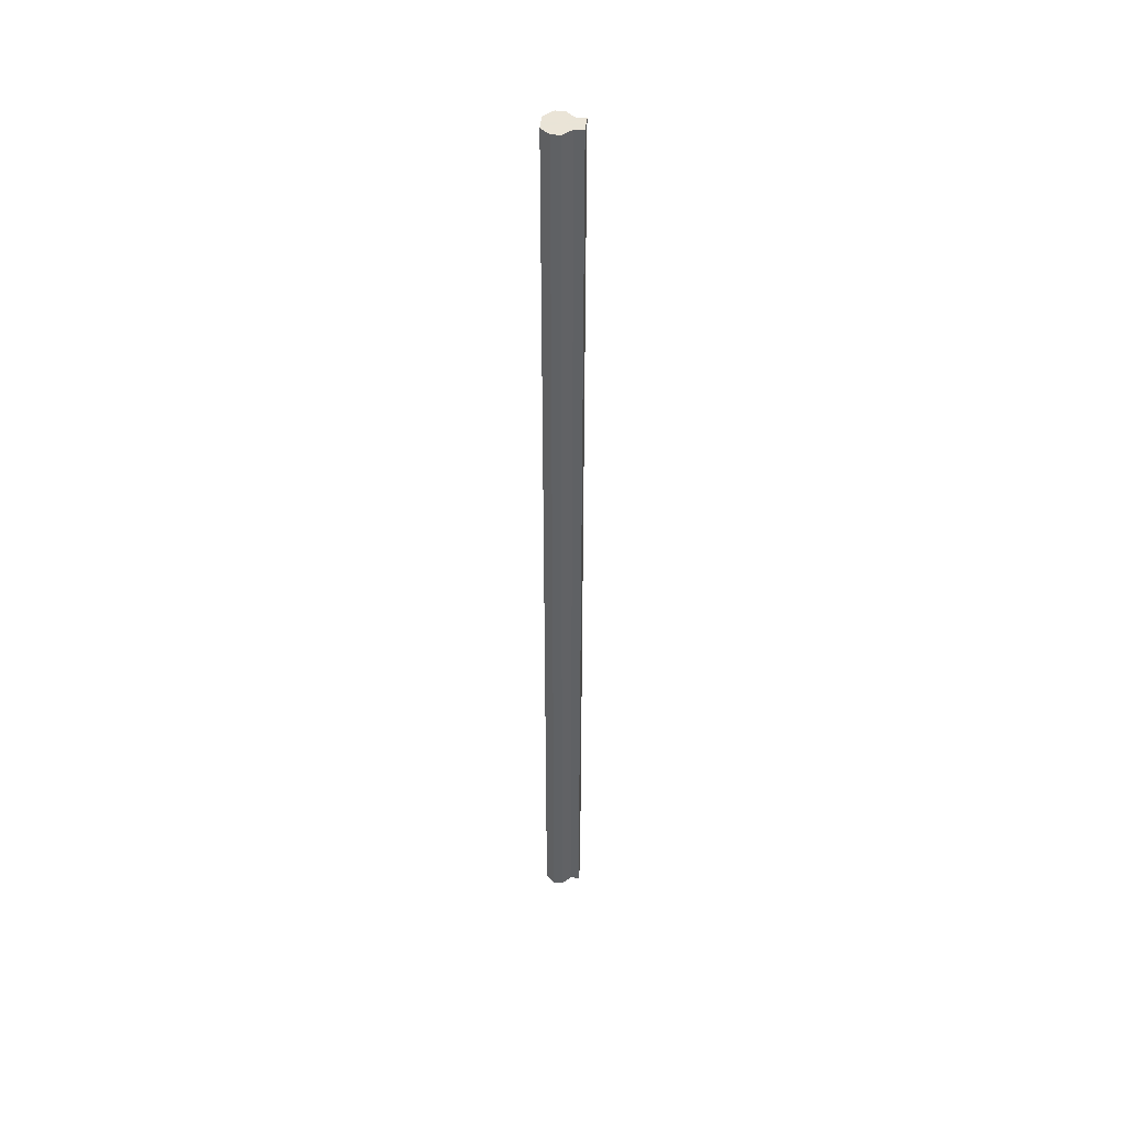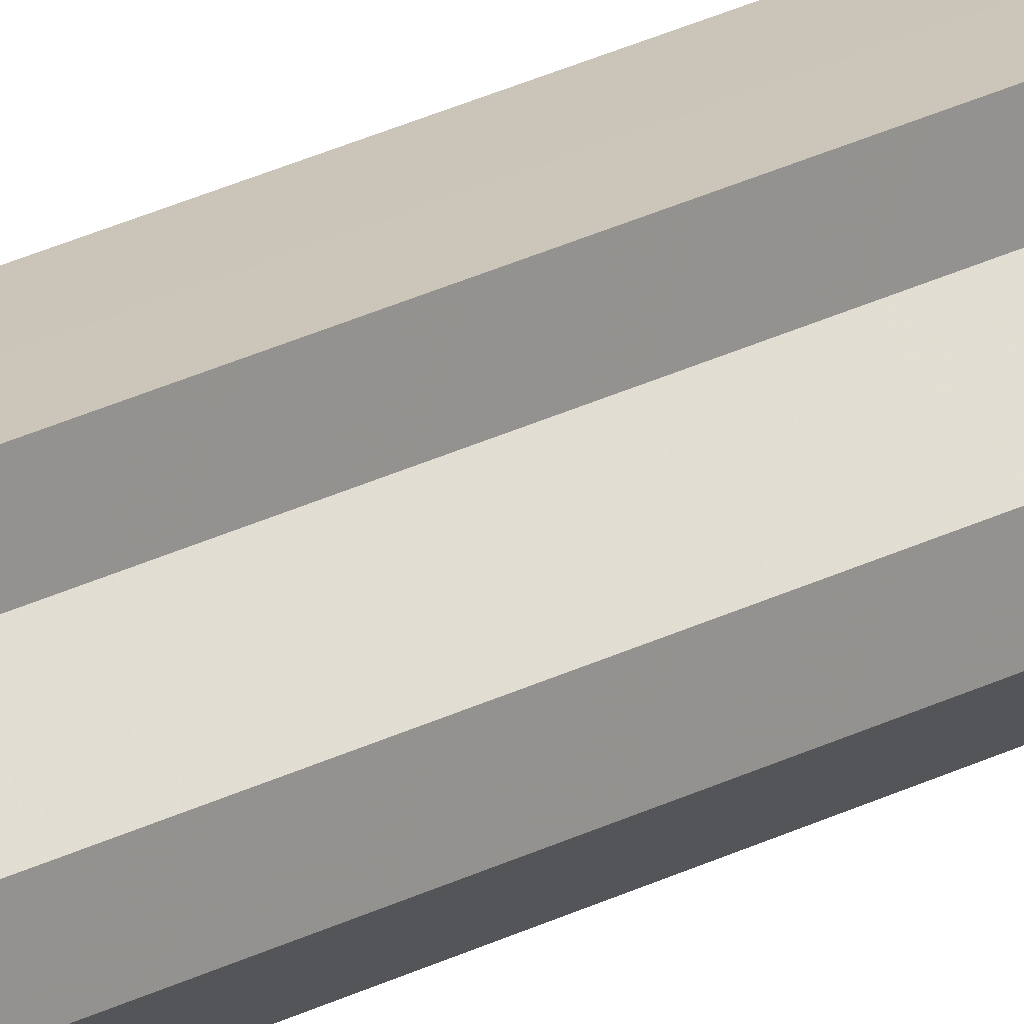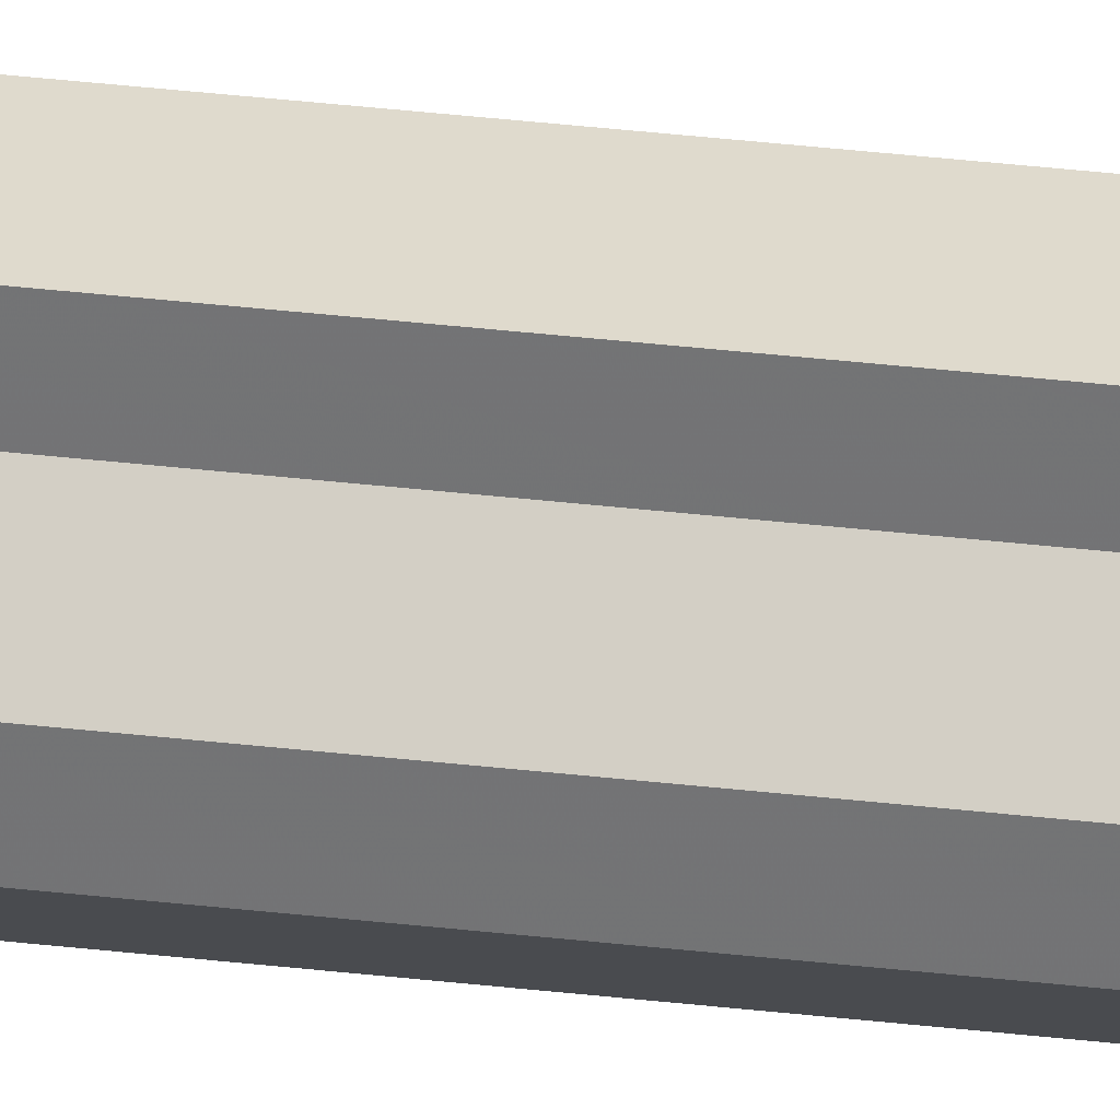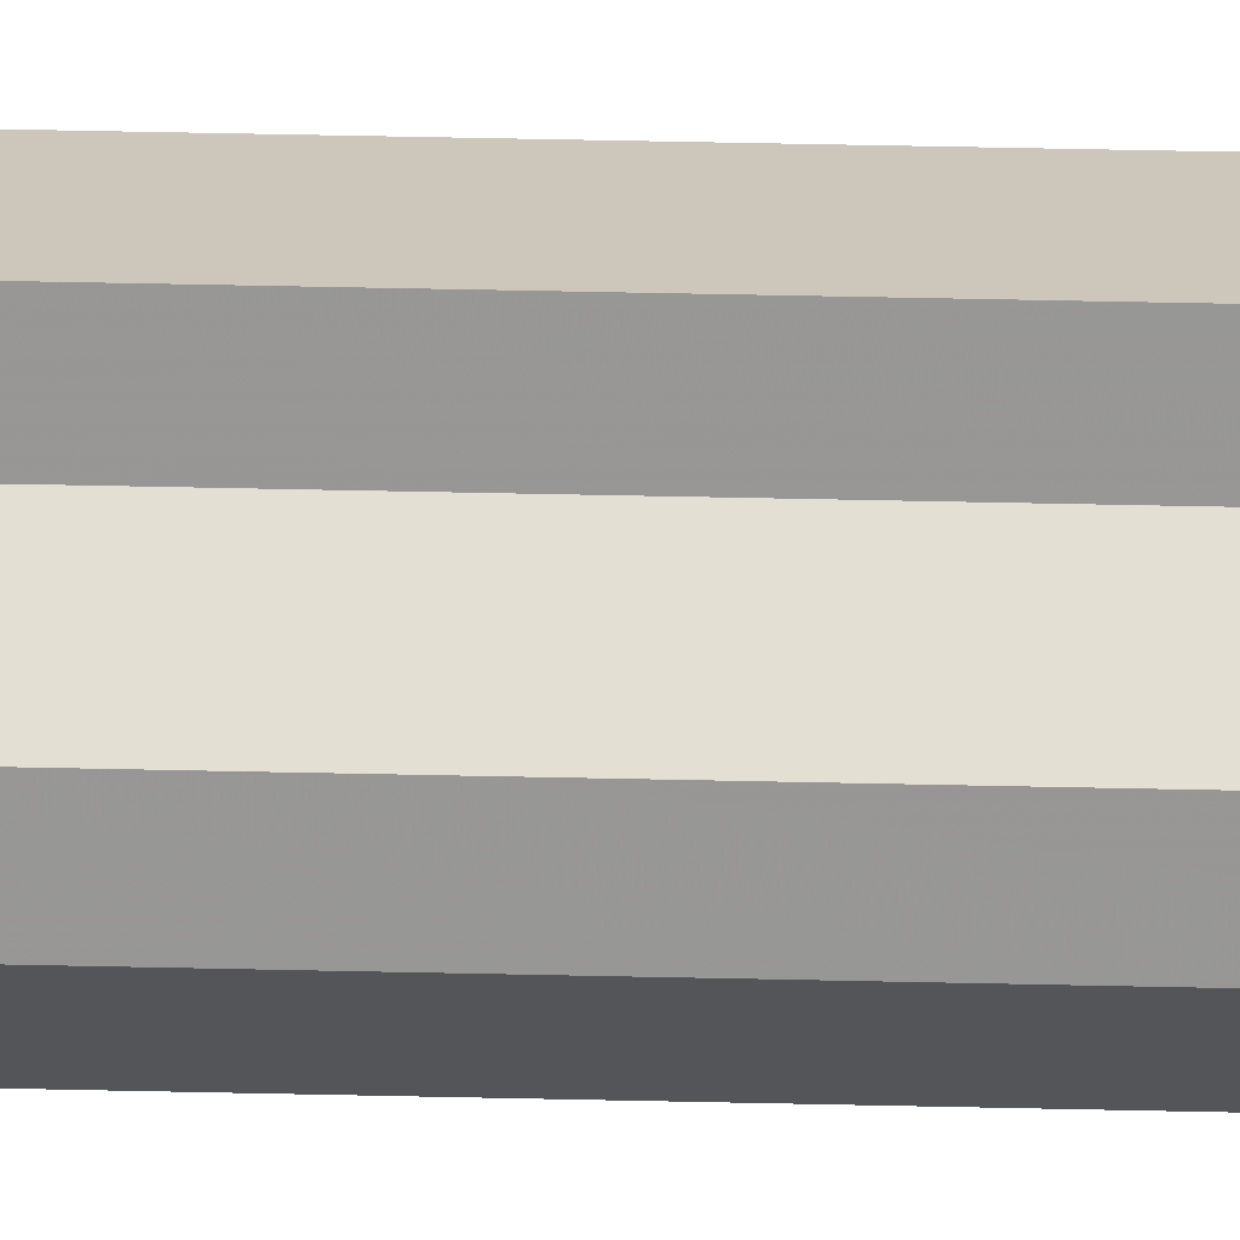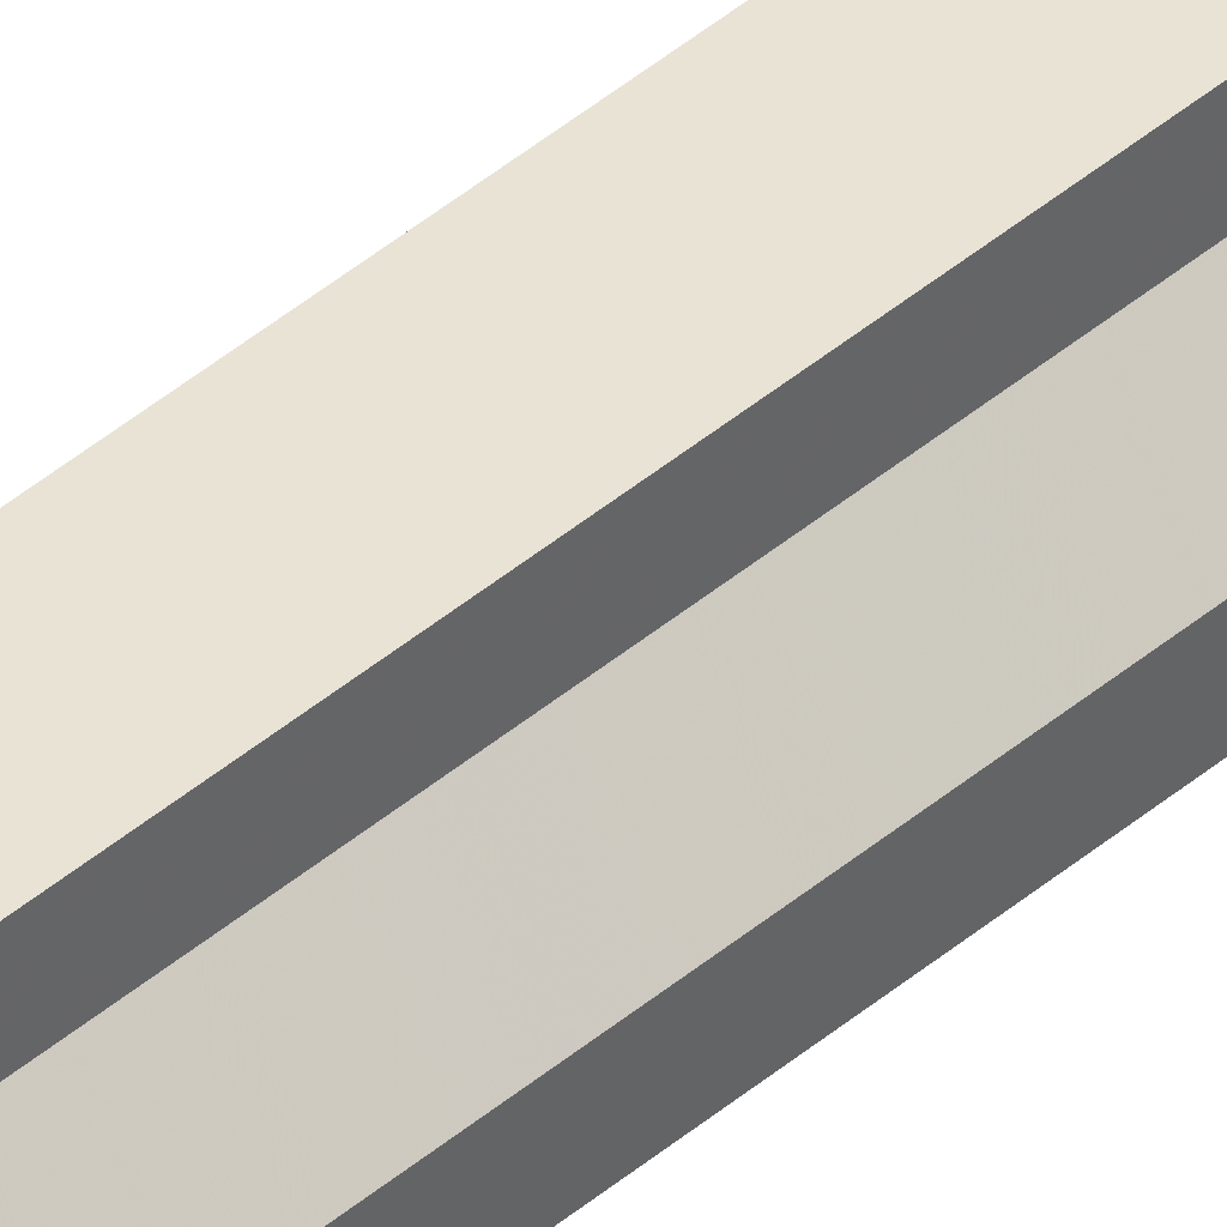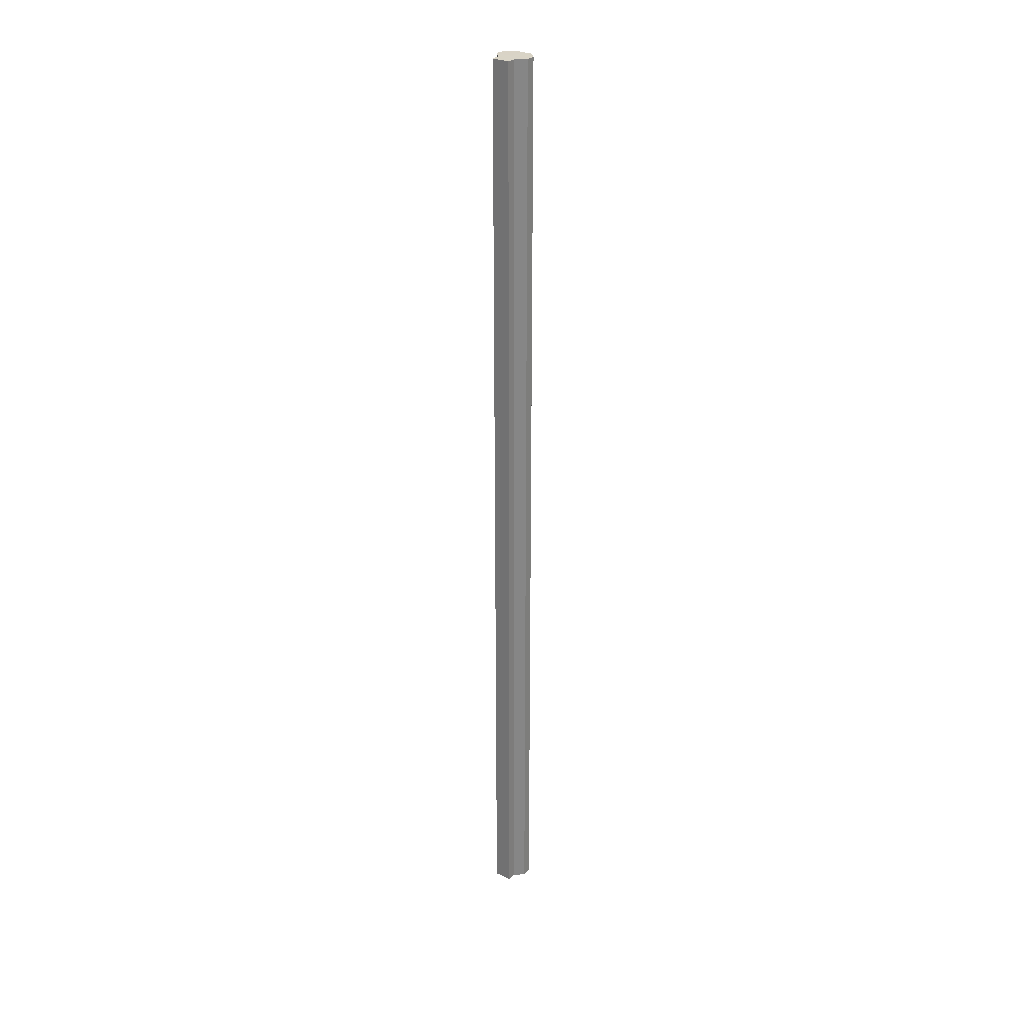
<metadata>
{"format":"obj","ext":"obj","renderer":"f3d","projection":"perspective","resolution":1024,"background":"white","views":[{"elev":43.7,"azim":95.4,"up":"+Z"},{"elev":20.8,"azim":44.6,"up":"+Y"},{"elev":32.7,"azim":99.5,"up":"+Y"},{"elev":21.2,"azim":-87.0,"up":"+Y"},{"elev":42.0,"azim":44.2,"up":"+Y"},{"elev":28.4,"azim":-143.4,"up":"+Z"}]}
</metadata>
<code>
o 3660
v 2226 1915 12.49
v 2226 1915 12.49
v 2226 1915 13.56
v 2226 1915 12.49
v 2226 1915 13.56
v 2226 1915 13.56
v 2226 1915 13.56
v 2226 1915 12.49
v 2226 1915 13.56
v 2226 1915 12.49
v 2226 1915 12.49
v 2226 1915 13.56
v 2226 1915 12.49
v 2226 1915 13.56
v 2226 1915 12.49
v 2226 1915 13.56
v 2226 1915 12.49
v 2226 1915 13.56
v 2226 1915 12.49
v 2226 1915 13.56
v 2226 1915 12.49
v 2226 1915 13.56
v 2226 1915 12.49
v 2226 1915 13.56
v 2226 1915 12.49
v 2226 1915 13.56
v 2226 1915 12.49
v 2226 1915 13.56
v 2226 1915 12.49
v 2226 1915 13.56
v 2226 1915 13.56
v 2226 1915 13.56
v 2226 1915 12.49
v 2226 1915 13.56
v 2226 1915 12.49
v 2226 1915 13.56
v 2226 1915 12.49
v 2226 1915 13.56
v 2226 1915 12.49
v 2226 1915 13.56
v 2226 1915 12.49
v 2226 1915 13.56
v 2226 1915 12.49
v 2226 1915 13.56
v 2226 1915 12.49
v 2226 1915 13.56
v 2226 1915 12.49
v 2226 1915 13.56
v 2226 1915 12.49
v 2226 1915 13.56
v 2226 1915 12.49
v 2226 1915 12.49
v 2226 1915 12.49
v 2226 1915 12.49
v 2226 1915 12.49
v 2226 1915 12.49
v 2226 1915 12.49
v 2226 1915 12.49
v 2226 1915 12.49
v 2226 1915 12.49
v 2226 1915 12.49
v 2226 1915 12.49
v 2226 1915 12.49
v 2226 1915 13.56
v 2226 1915 13.56
v 2226 1915 13.56
v 2226 1915 13.56
v 2226 1915 13.56
v 2226 1915 13.56
v 2226 1915 13.56
v 2226 1915 13.56
v 2226 1915 13.56
v 2226 1915 13.56
v 2226 1915 13.56
v 2226 1915 13.56
v 2226 1915 13.56
f 1 2 3
f 4 1 5
f 2 6 7
f 8 7 9
f 10 11 12
f 11 13 14
f 13 15 16
f 15 17 18
f 17 19 20
f 19 21 22
f 21 23 24
f 23 25 26
f 25 27 28
f 27 29 30
f 29 31 32
f 33 32 34
f 35 34 36
f 37 36 38
f 39 38 40
f 41 40 42
f 43 42 44
f 45 44 46
f 47 46 48
f 49 48 50
f 51 52 53
f 53 52 54
f 55 52 51
f 54 52 56
f 57 52 55
f 56 52 58
f 59 52 57
f 58 52 60
f 61 52 59
f 60 52 62
f 63 52 61
f 62 52 63
f 64 65 66
f 65 67 66
f 68 64 66
f 67 69 66
f 70 68 66
f 69 71 66
f 72 70 66
f 71 73 66
f 74 72 66
f 73 75 66
f 76 74 66
f 75 76 66

</code>
